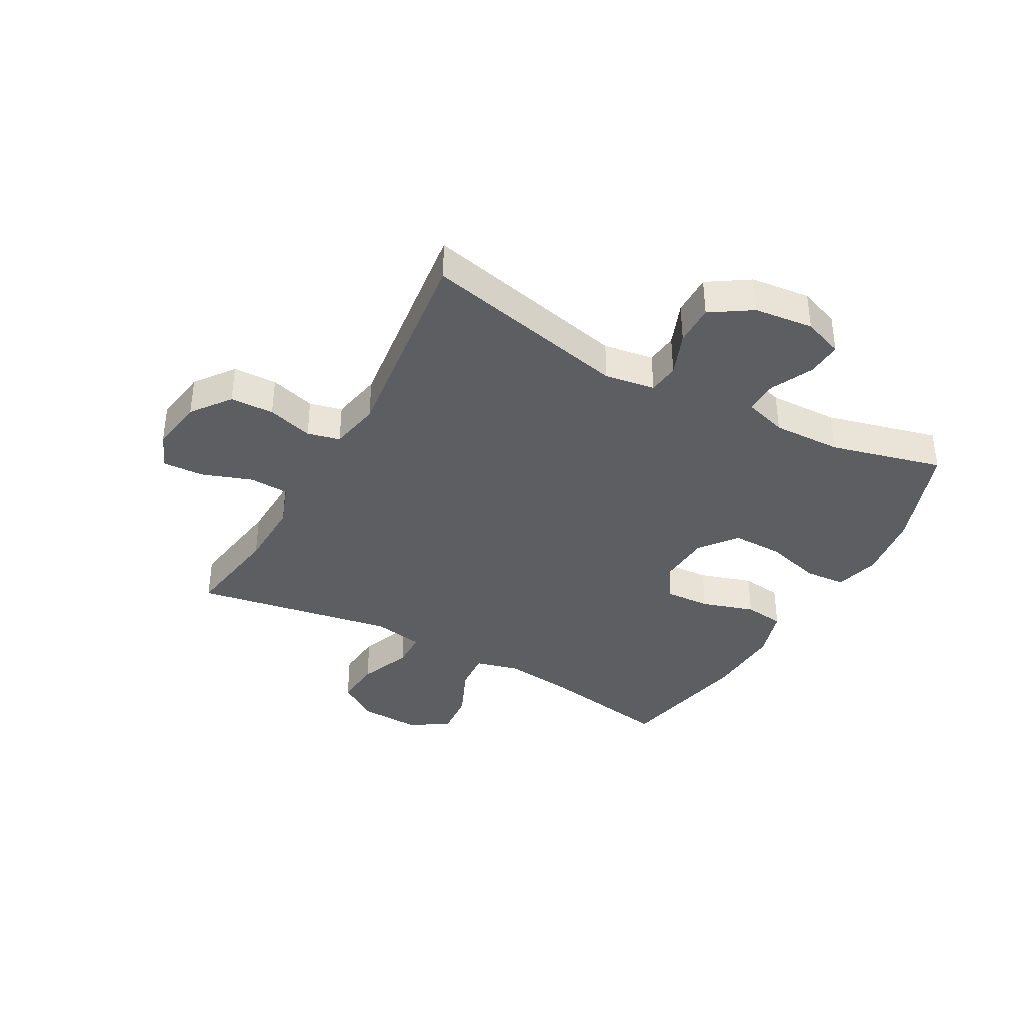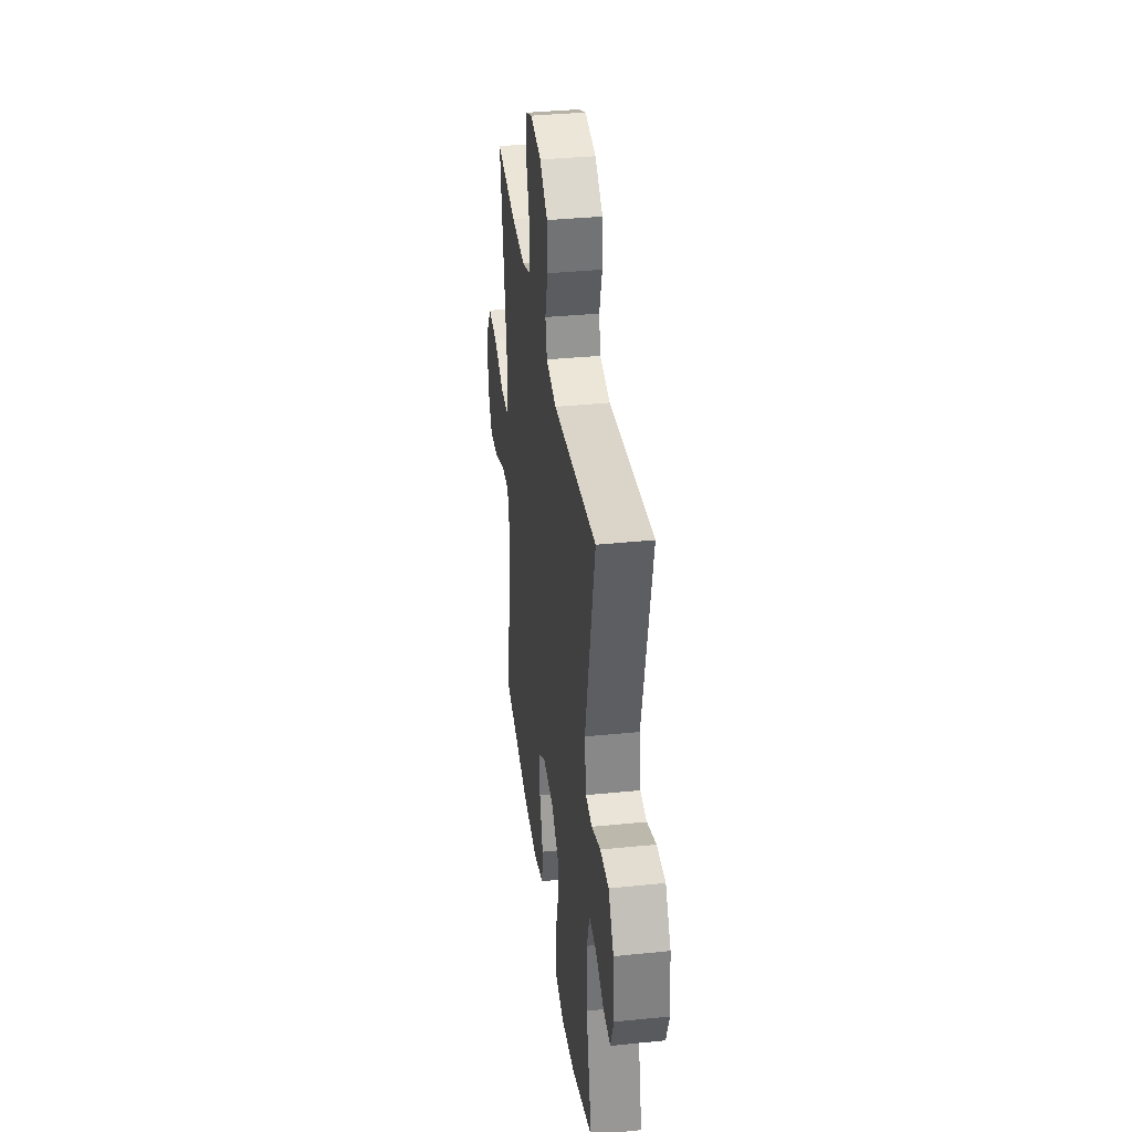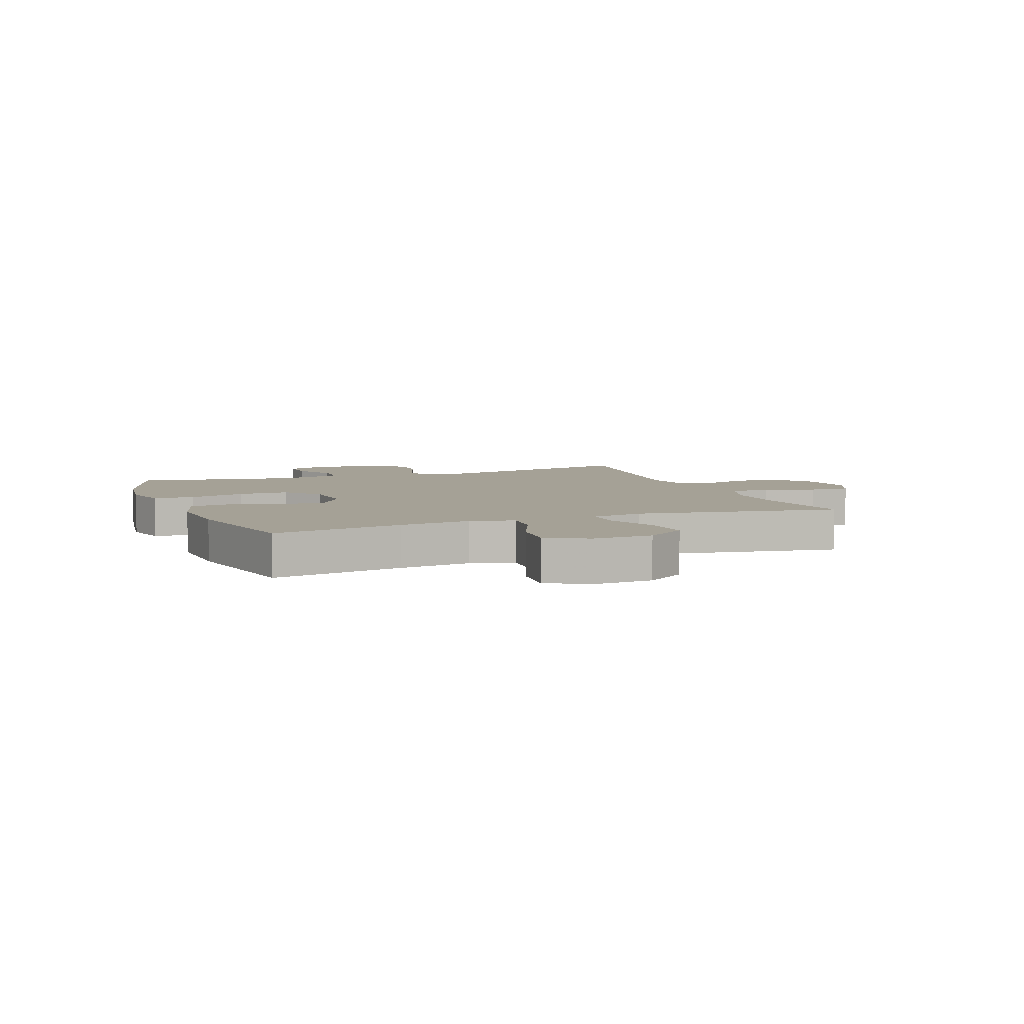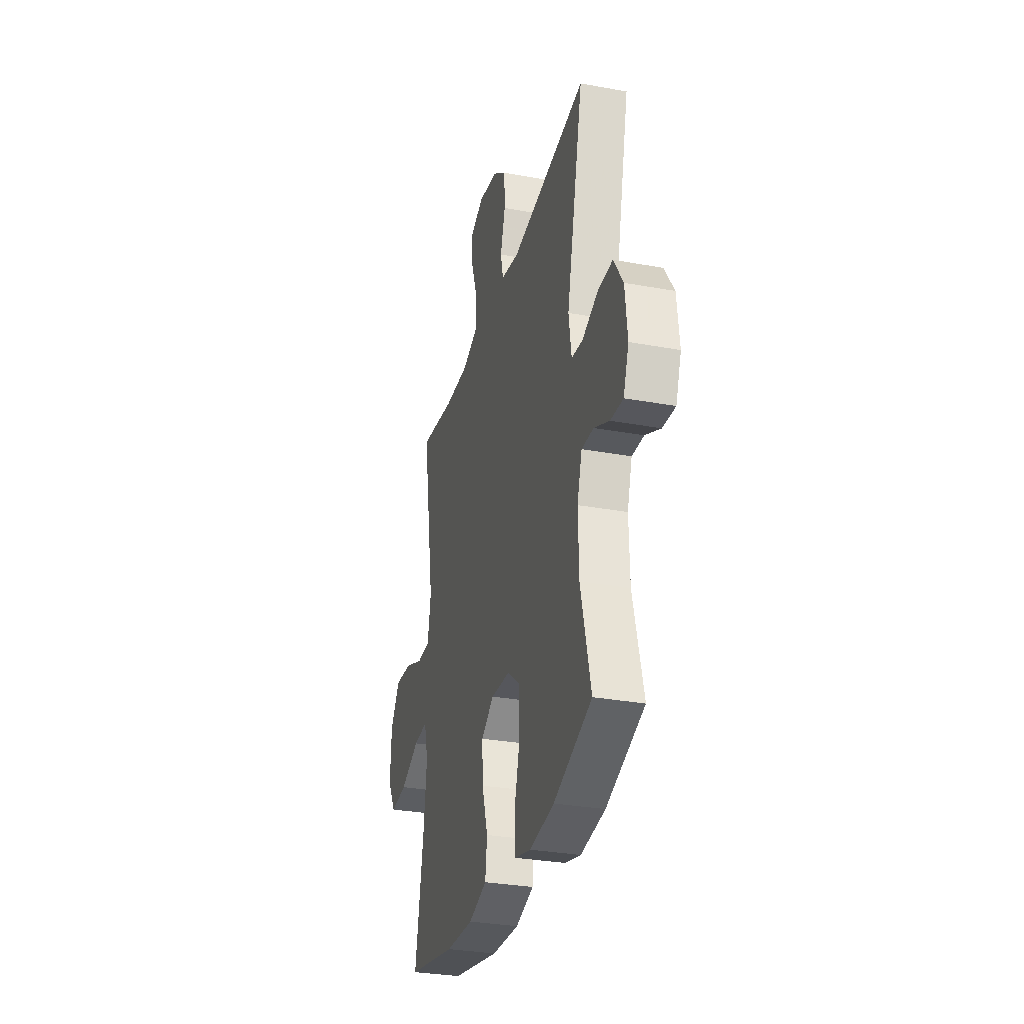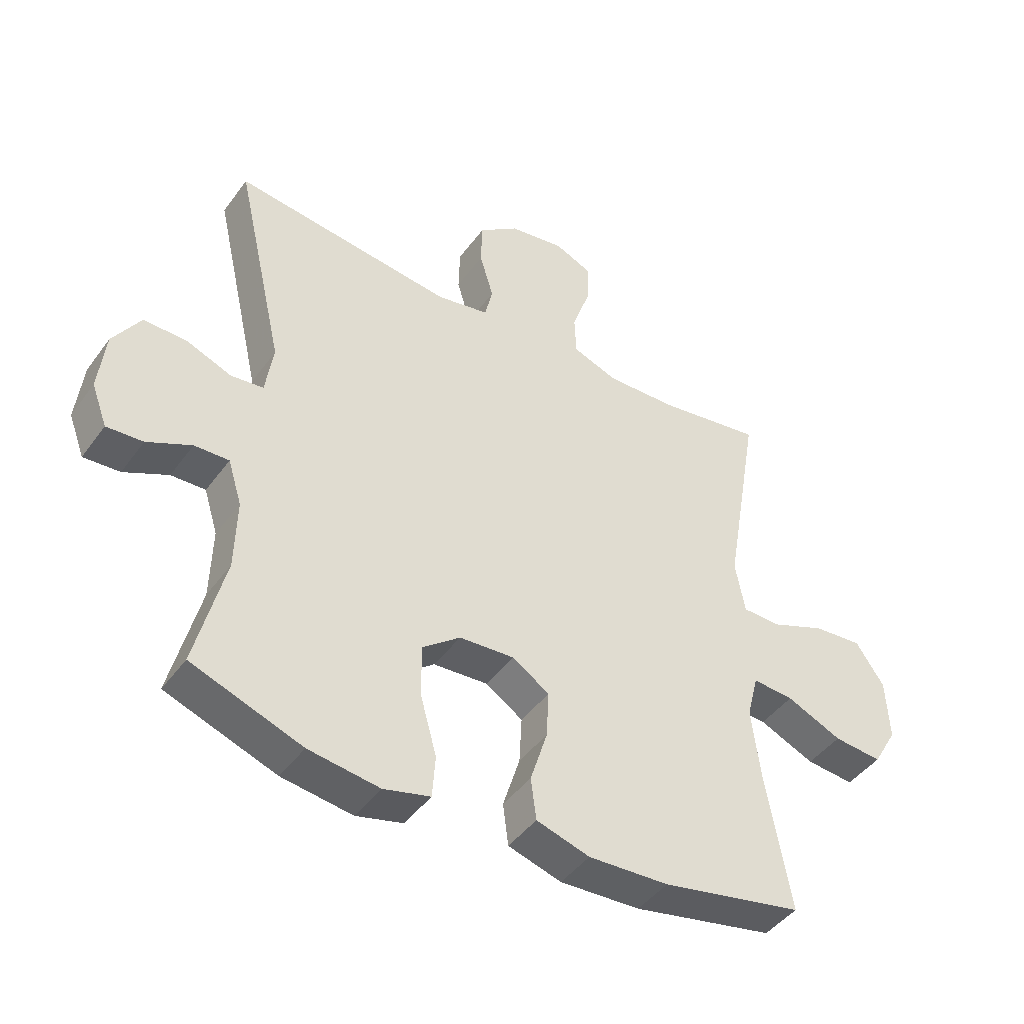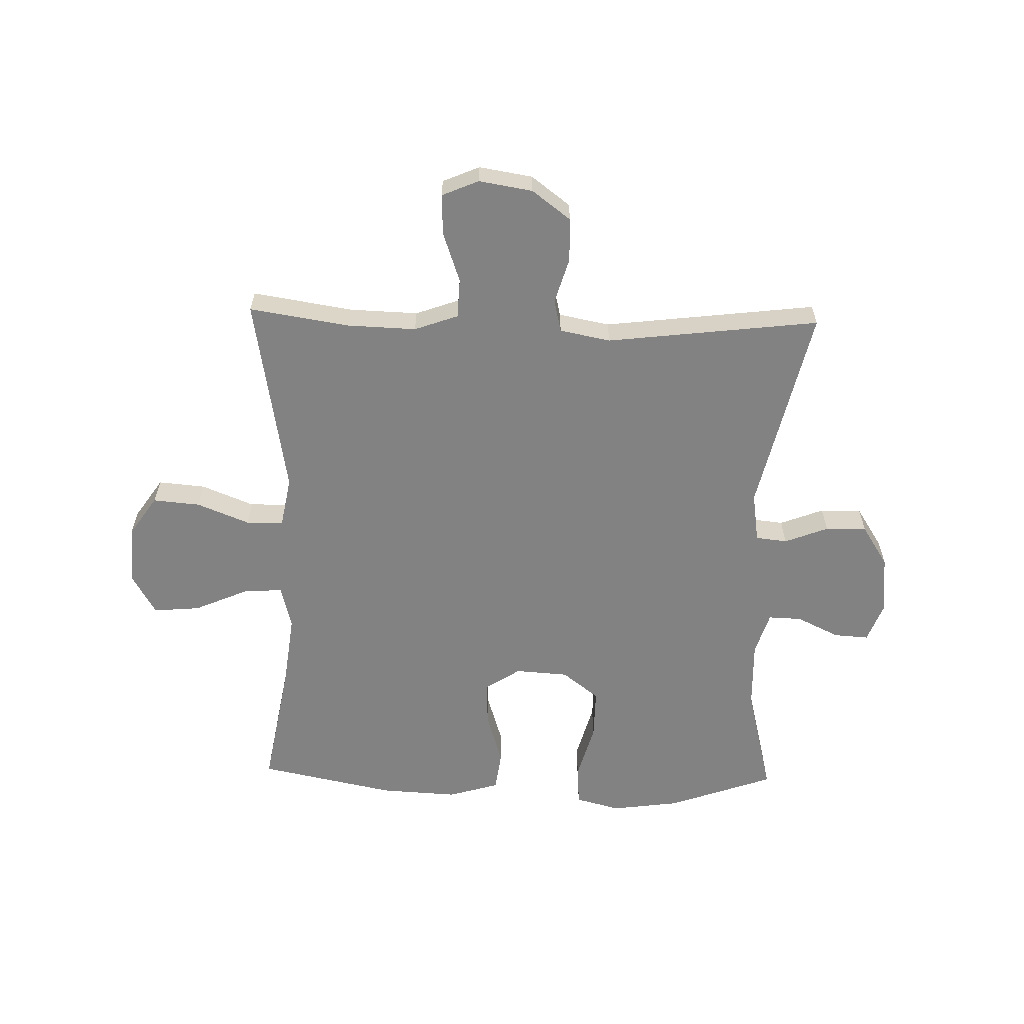
<metadata>
{"format":"obj","ext":"obj","renderer":"f3d","projection":"perspective","resolution":1024,"background":"white","views":[{"elev":-37.9,"azim":61.2,"up":"+Y"},{"elev":36.2,"azim":82.5,"up":"+Z"},{"elev":6.0,"azim":-111.1,"up":"+Y"},{"elev":-31.1,"azim":75.3,"up":"+Z"},{"elev":-44.5,"azim":146.4,"up":"+Z"},{"elev":-60.7,"azim":-1.5,"up":"+Y"}]}
</metadata>
<code>
v 0.5 0.07 0.5
v 0.419 0.07 0.145
v 0.432 0.07 0.059
v 0.486 0.07 0.053
v 0.561 0.07 0.082
v 0.632 0.07 0.083
v 0.677 0.07 0.013
v 0.688 0.07 -0.088
v 0.662 0.07 -0.157
v 0.602 0.07 -0.153
v 0.529 0.07 -0.118
v 0.472 0.07 -0.116
v 0.449 0.07 -0.19
v 0.452 0.07 -0.308
v 0.5 0.07 -0.5
v 0.318 0.07 -0.565
v 0.201 0.07 -0.581
v 0.124 0.07 -0.561
v 0.119 0.07 -0.491
v 0.146 0.07 -0.394
v 0.147 0.07 -0.307
v 0.084 0.07 -0.258
v -0.007 0.07 -0.252
v -0.068 0.07 -0.292
v -0.064 0.07 -0.37
v -0.036 0.07 -0.46
v -0.045 0.07 -0.529
v -0.133 0.07 -0.555
v -0.266 0.07 -0.548
v -0.5 0.07 -0.5
v -0.46 0.07 -0.276
v -0.445 0.07 -0.154
v -0.464 0.07 -0.079
v -0.532 0.07 -0.084
v -0.624 0.07 -0.124
v -0.704 0.07 -0.131
v -0.744 0.07 -0.062
v -0.739 0.07 0.041
v -0.692 0.07 0.11
v -0.611 0.07 0.103
v -0.521 0.07 0.067
v -0.457 0.07 0.068
v -0.441 0.07 0.155
v -0.5 0.07 0.5
v -0.328 0.07 0.473
v -0.21 0.07 0.469
v -0.135 0.07 0.496
v -0.132 0.07 0.564
v -0.162 0.07 0.65
v -0.165 0.07 0.72
v -0.102 0.07 0.747
v -0.01 0.07 0.732
v 0.056 0.07 0.682
v 0.058 0.07 0.607
v 0.035 0.07 0.529
v 0.048 0.07 0.473
v 0.135 0.07 0.456
v 0.5 0 0.5
v 0.419 0 0.145
v 0.432 0 0.059
v 0.486 0 0.053
v 0.561 0 0.082
v 0.632 0 0.083
v 0.677 0 0.013
v 0.688 0 -0.088
v 0.662 0 -0.157
v 0.602 0 -0.153
v 0.529 0 -0.118
v 0.472 0 -0.116
v 0.449 0 -0.19
v 0.452 0 -0.308
v 0.5 0 -0.5
v 0.318 0 -0.565
v 0.201 0 -0.581
v 0.124 0 -0.561
v 0.119 0 -0.491
v 0.146 0 -0.394
v 0.147 0 -0.307
v 0.084 0 -0.258
v -0.007 0 -0.252
v -0.068 0 -0.292
v -0.064 0 -0.37
v -0.036 0 -0.46
v -0.045 0 -0.529
v -0.133 0 -0.555
v -0.266 0 -0.548
v -0.5 0 -0.5
v -0.46 0 -0.276
v -0.445 0 -0.154
v -0.464 0 -0.079
v -0.532 0 -0.084
v -0.624 0 -0.124
v -0.704 0 -0.131
v -0.744 0 -0.062
v -0.739 0 0.041
v -0.692 0 0.11
v -0.611 0 0.103
v -0.521 0 0.067
v -0.457 0 0.068
v -0.441 0 0.155
v -0.5 0 0.5
v -0.328 0 0.473
v -0.21 0 0.469
v -0.135 0 0.496
v -0.132 0 0.564
v -0.162 0 0.65
v -0.165 0 0.72
v -0.102 0 0.747
v -0.01 0 0.732
v 0.056 0 0.682
v 0.058 0 0.607
v 0.035 0 0.529
v 0.048 0 0.473
v 0.135 0 0.456
f 52 53 54 55
f 50 51 52 55
f 48 49 50 55
f 47 48 55 56
f 46 47 56 57
f 43 44 45
f 42 43 45 46
f 38 39 40 41
f 38 41 42
f 37 38 42
f 34 35 36 37
f 33 34 37 42
f 32 33 42 46
f 28 29 30 31
f 25 26 27 28
f 24 25 28 31
f 23 24 31 32
f 17 18 19 20
f 17 20 21
f 14 15 16 17
f 13 14 17 21
f 12 13 21 22
f 8 9 10 11
f 8 11 12
f 7 8 12
f 4 5 6 7
f 3 4 7 12
f 57 1 2
f 57 2 3
f 23 32 46 57
f 22 23 57
f 3 12 22 57
f 112 111 110 109
f 112 109 108 107
f 112 107 106 105
f 113 112 105 104
f 114 113 104 103
f 102 101 100
f 103 102 100 99
f 98 97 96 95
f 99 98 95
f 99 95 94
f 94 93 92 91
f 99 94 91 90
f 103 99 90 89
f 88 87 86 85
f 85 84 83 82
f 88 85 82 81
f 89 88 81 80
f 77 76 75 74
f 78 77 74
f 74 73 72 71
f 78 74 71 70
f 79 78 70 69
f 68 67 66 65
f 69 68 65
f 69 65 64
f 64 63 62 61
f 69 64 61 60
f 59 58 114
f 60 59 114
f 114 103 89 80
f 114 80 79
f 114 79 69 60
f 1 58 59 2
f 2 59 60 3
f 3 60 61 4
f 4 61 62 5
f 5 62 63 6
f 6 63 64 7
f 7 64 65 8
f 8 65 66 9
f 9 66 67 10
f 10 67 68 11
f 11 68 69 12
f 12 69 70 13
f 13 70 71 14
f 14 71 72 15
f 15 72 73 16
f 16 73 74 17
f 17 74 75 18
f 18 75 76 19
f 19 76 77 20
f 20 77 78 21
f 21 78 79 22
f 22 79 80 23
f 23 80 81 24
f 24 81 82 25
f 25 82 83 26
f 26 83 84 27
f 27 84 85 28
f 28 85 86 29
f 29 86 87 30
f 30 87 88 31
f 31 88 89 32
f 32 89 90 33
f 33 90 91 34
f 34 91 92 35
f 35 92 93 36
f 36 93 94 37
f 37 94 95 38
f 38 95 96 39
f 39 96 97 40
f 40 97 98 41
f 41 98 99 42
f 42 99 100 43
f 43 100 101 44
f 44 101 102 45
f 45 102 103 46
f 46 103 104 47
f 47 104 105 48
f 48 105 106 49
f 49 106 107 50
f 50 107 108 51
f 51 108 109 52
f 52 109 110 53
f 53 110 111 54
f 54 111 112 55
f 55 112 113 56
f 56 113 114 57
f 57 114 58 1

</code>
